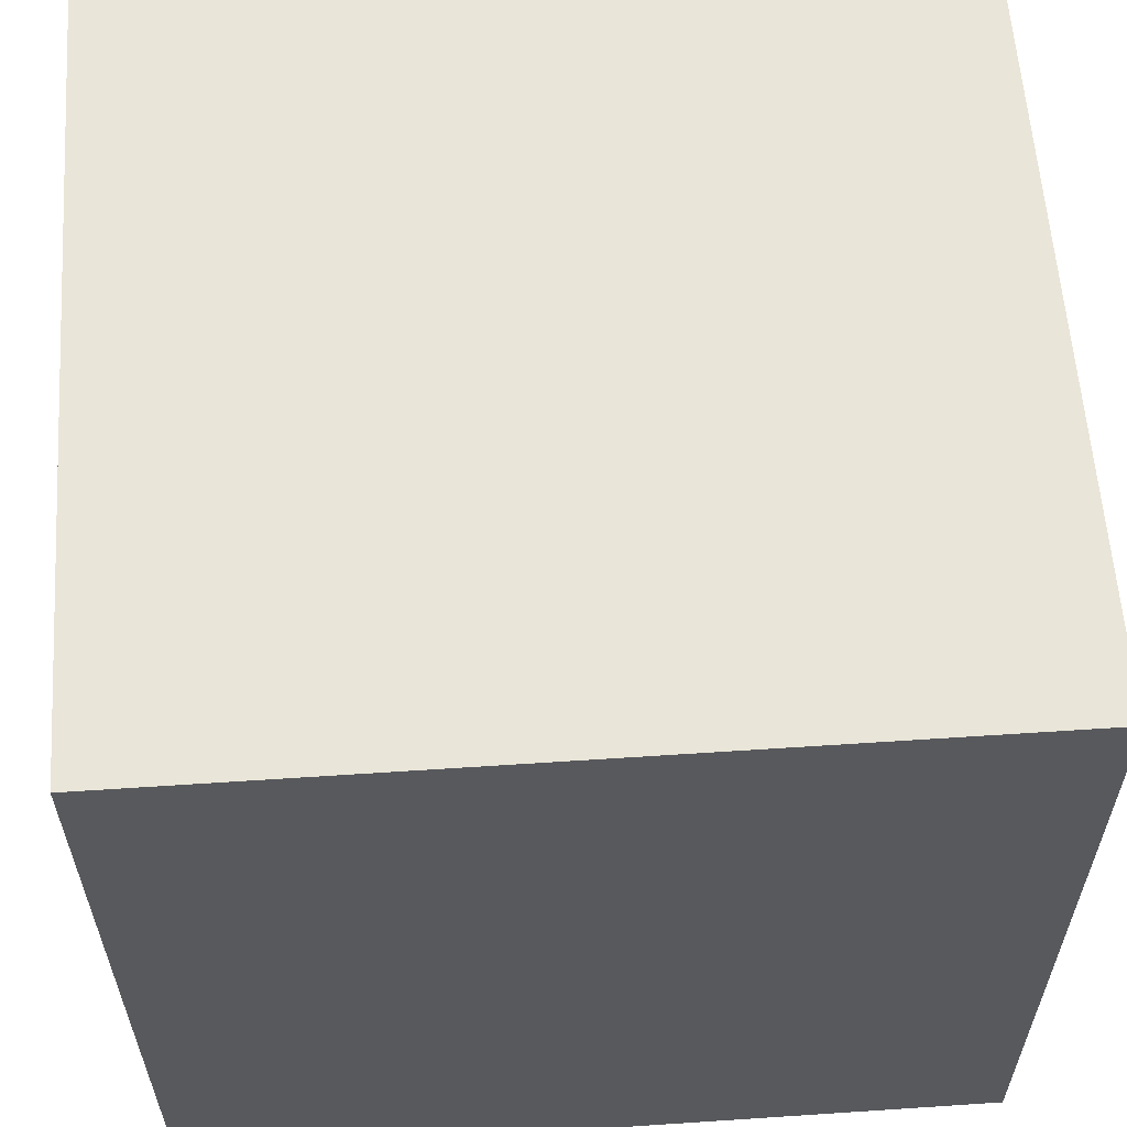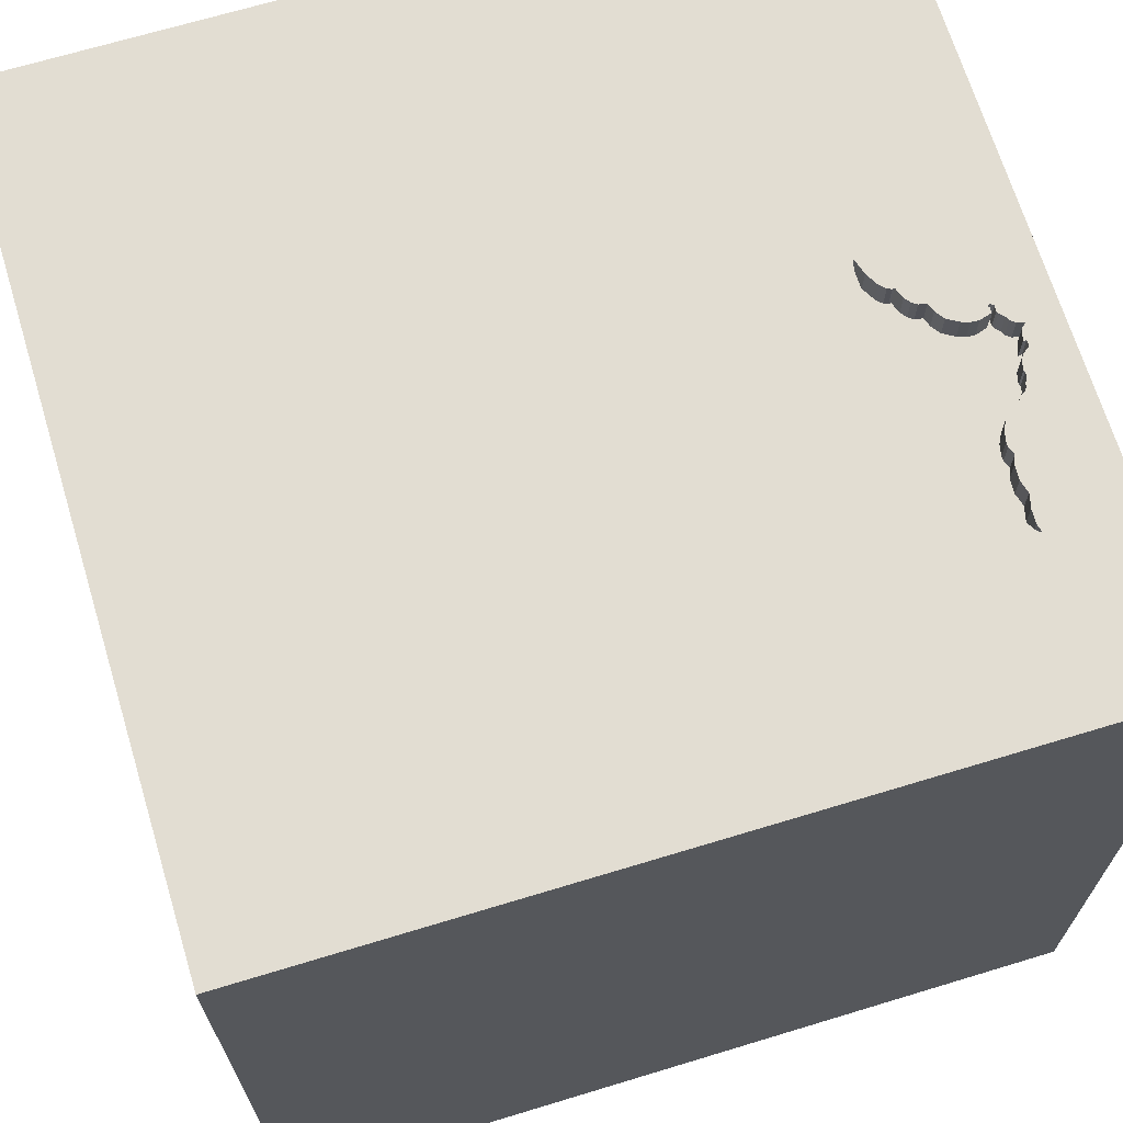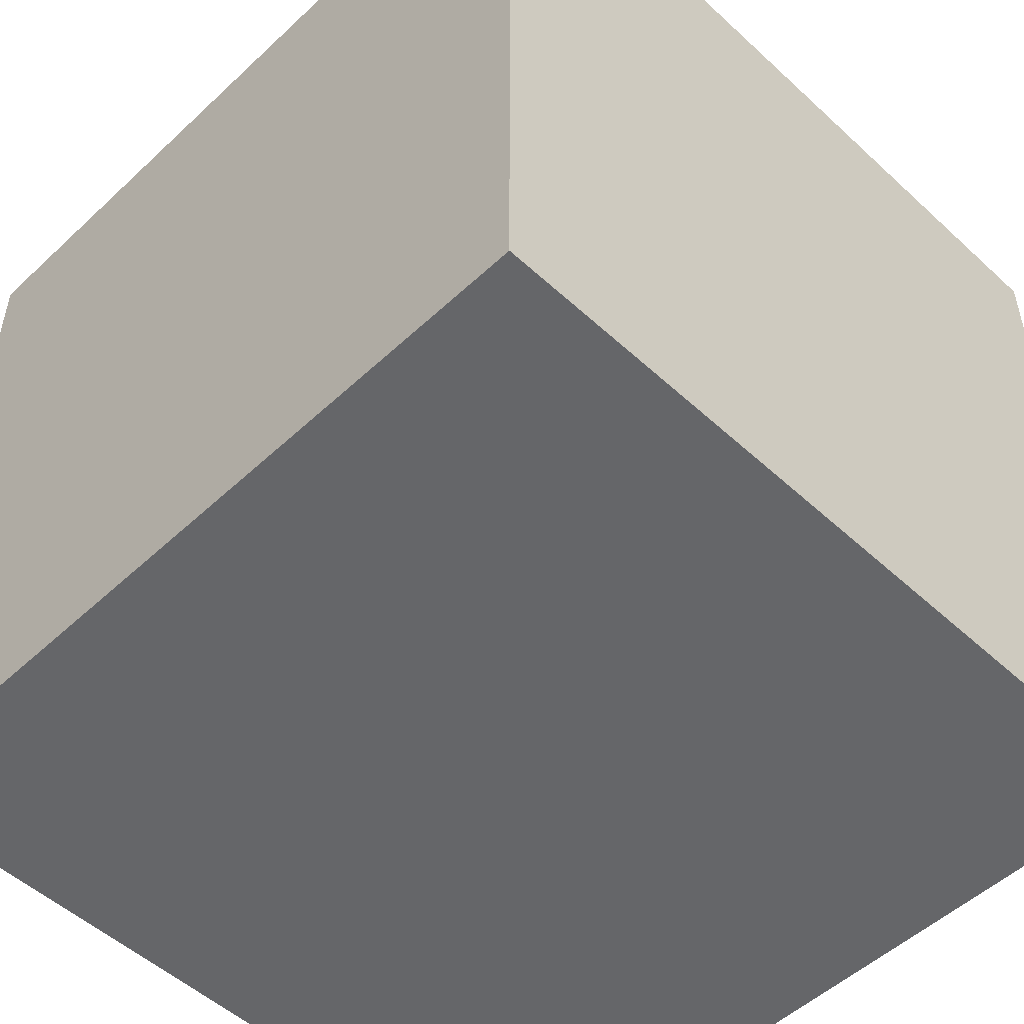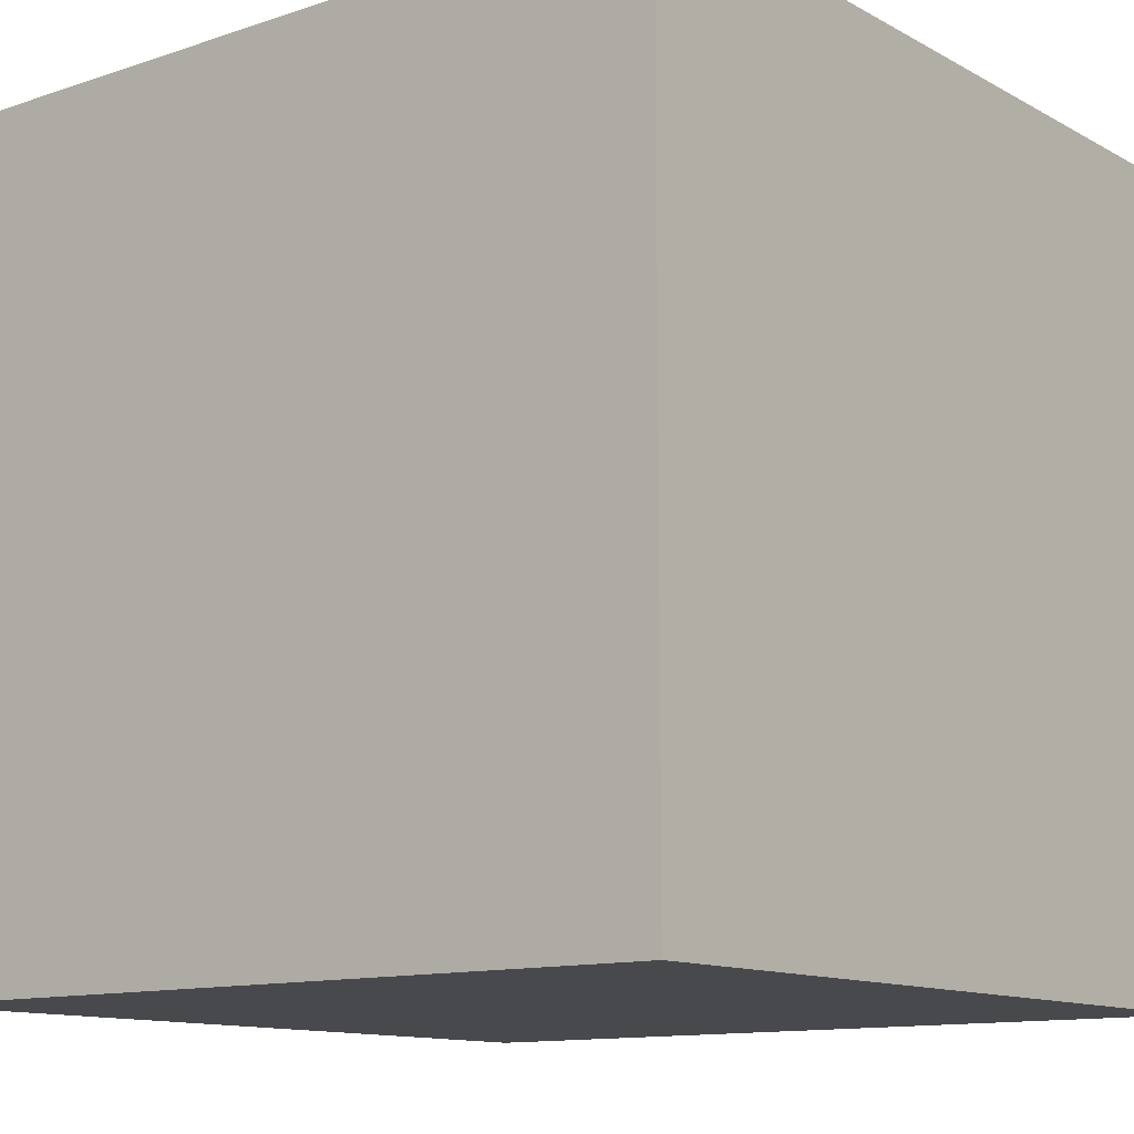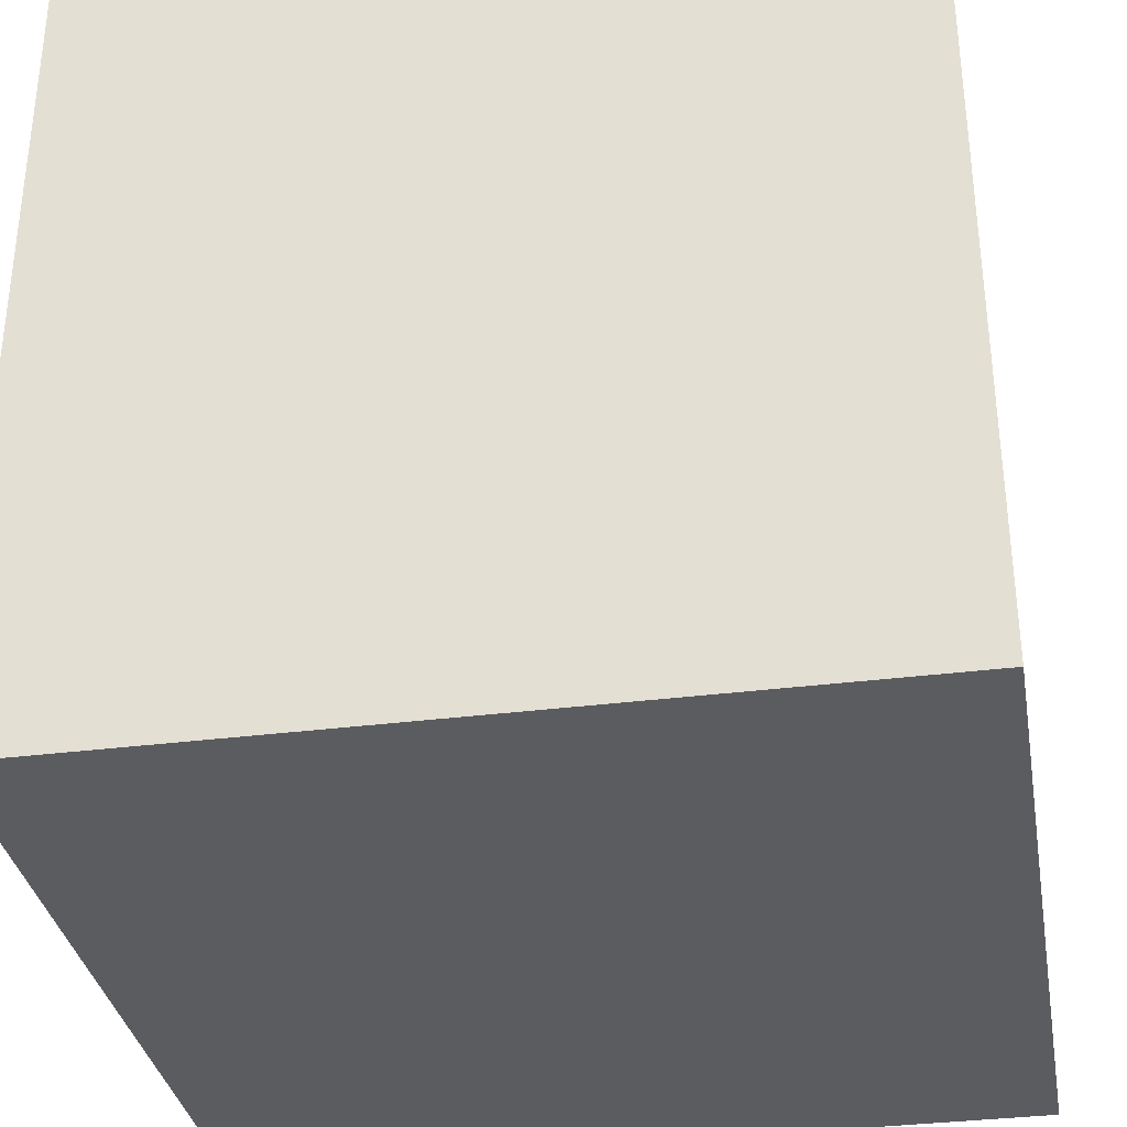
<metadata>
{"format":"obj","ext":"obj","renderer":"f3d","projection":"perspective","resolution":1024,"background":"white","views":[{"elev":59.7,"azim":86.1,"up":"+Z"},{"elev":68.3,"azim":73.1,"up":"+Y"},{"elev":-51.9,"azim":135.2,"up":"+Y"},{"elev":-12.1,"azim":-51.7,"up":"+Y"},{"elev":-34.0,"azim":-170.2,"up":"+Y"}]}
</metadata>
<code>
o bat_194
v 0.2526 1.5 -1.363
v 0.7618 1.5 -1.197
v 0.7618 1.4 -1.197
v 0.2744 1.5 -1.356
v 0.1894 1.5 -1.221
v -0.07566 1.5 -0.9671
v 0.2938 1.5 -1.362
v 0.2938 1.4 -1.362
v 0.2166 1.5 -1.335
v 0.5197 1.5 -1.159
v 0.5197 1.4 -1.159
v 0.1847 1.5 -1.207
v -0.9766 -0.6445 -1.5
v -0.599 1.1 -1.5
v -1.094 -1.5 -0.02604
v -0.5339 -1.5 1.094
v -0.5729 -1.5 -0.7031
v -0.7812 1.5 -0.5827
v -0.9375 1.5 0.4167
v -0.9896 0.6641 1.5
v 0.423 1.5 -1.193
v 0.423 1.4 -1.193
v 0.666 1.5 -1.186
v 0.315 1.5 -1.362
v -0.1041 1.5 -0.9509
v -0.1041 1.4 -0.9509
v 0.3324 1.5 -1.339
v 0.01046 1.5 -1.019
v 0.006715 1.5 -0.9462
v 0.006715 1.4 -0.9462
v 0.07242 1.5 -0.9722
v 0.2358 1.5 -1.376
v 0.2358 1.4 -1.376
v 0.07242 1.4 -0.9722
v 0.09265 1.5 -1.119
v 0.09265 1.4 -1.119
v 0.8896 1.5 -1.185
v 0.8896 1.4 -1.185
v 0.5896 1.5 -1.188
v 0.4688 -1.003 1.5
v -0.2083 0.3125 -1.5
v 0.4427 0.1562 1.5
v 0.9668 0.7747 -1.5
v 0.651 1.211 1.5
v 0.3646 -0.4948 1.5
v 0.2083 -1.5 -0.8333
v 0.625 -1.5 0.5469
v 0.3255 -1.5 -0.1823
v 0.3906 -1.5 1.198
v -0.1302 -1.5 -1.5
v 0.625 -1.5 -1.224
v 0.1562 -1.5 1.5
v 0.2083 0.5469 1.5
v 0.4492 1.5 -0.8626
v 0.7796 1.5 0.0651
v 0.5859 1.5 1.087
v -0.1302 1.5 -1.5
v 0.3169 1.5 -1.182
v 0.1302 1.5 1.5
v -0.03662 -1.064 -1.5
v 0.1769 1.5 -1.308
v 0.1769 1.4 -1.308
v 0.3904 1.5 -1.322
v 0.07462 1.5 -1.073
v 0.1854 1.5 -1.312
v 0.4559 1.5 -1.29
v 0.2307 1.5 -1.352
v 0.01554 1.5 -1.042
v 0.01554 1.4 -1.042
v -0.1823 -1.146 1.5
v 0.02604 1.094 1.5
v -0.1562 -0.4688 1.5
v -0.1562 -1.5 0.4687
v -0.1042 -1.5 1.198
v -0.1562 -1.5 -0.4167
v -0.06662 1.5 -0.9451
v -0.2344 1.5 -1.302
v -0.1114 1.5 -0.9565
v 0.634 1.5 -1.199
v 0.634 1.4 -1.199
v 0.657 1.5 -1.134
v 0.657 1.4 -1.134
v 0.05386 1.5 -1.057
v 0.8114 1.5 -1.185
v 0.3296 1.5 -1.178
v 0.1854 1.4 -1.312
v 0.1915 1.5 -1.25
v 0.156 1.5 -1.153
v 0.156 1.4 -1.153
v 1.185 -0.7031 -1.5
v 0.9245 0.651 1.5
v 1.003 -1.5 0.2604
v 1.094 -1.5 -0.1823
v 1.5 -1.5 1.5
v 1.5 1.5 1.5
v 1.224 1.5 -1.198
v 1.042 -0.4167 1.5
v 0.886 1.5 -1.19
v 0.886 1.4 -1.19
v 0.1786 1.5 -1.292
v 0.5528 1.5 -1.196
v 0.2394 1.5 -1.378
v 0.2394 1.4 -1.378
v 0.4591 1.5 -1.283
v 0.4591 1.4 -1.283
v 0.4393 1.5 -1.308
v 0.4393 1.4 -1.308
v 0.7539 1.5 -1.133
v 0.7539 1.4 -1.133
v 0.4266 1.5 -1.309
v 0.4266 1.4 -1.309
v 0.1483 1.5 -1.299
v 0.666 1.4 -1.186
v 0.2955 1.5 -1.349
v 0.2955 1.4 -1.349
v 0.4006 1.5 -1.19
v 0.4006 1.4 -1.19
v 0.202 1.5 -1.328
v 0.202 1.4 -1.328
v 0.2166 1.4 -1.335
v 0.7873 1.5 -1.191
v 0.8605 1.5 -1.183
v 0.8605 1.4 -1.183
v -0.4687 0.4167 1.5
v -0.4167 -0.07812 1.5
v -0.5469 -1.5 0.2083
v -0.3906 -1.5 -1.237
v -0.3906 1.5 1.198
v -0.625 -0.9115 1.5
v 0.8289 1.5 -1.148
v -1.5 -0.8333 -1.042
v -1.5 0.1823 -1.094
v -1.5 0.4688 0.07812
v -1.5 0.6315 -0.4427
v -1.5 0.1823 0.7812
v -1.5 -0.1302 -1.5
v -1.5 -0.1562 1.5
v -1.5 -0.1823 0.1562
v -1.5 -0.1823 1.146
v -1.5 0 -0.4687
v -1.5 1.198 -0.8594
v -1.5 0.9896 0.4036
v -1.5 1.224 -0.2083
v -1.5 1.5 1.5
v -1.5 -0.625 0.1562
v -1.5 -0.625 1.198
v -1.5 -0.4688 0.625
v -1.5 -0.4687 -0.4297
v -1.5 -1.5 0.1302
v -1.5 -1.5 1.5
v -1.5 -1.5 -1.5
v -1.5 0.5729 0.8984
v -1.5 1.5 -1.5
v -1.5 0.625 -1.198
v -1.5 1.5 -0.1042
v -1.5 -1.198 0.1823
v -1.5 -1.263 -0.3646
v -1.5 -1.198 0.625
v -1.5 -0.3125 -1.055
v 0.3861 1.5 -1.318
v 0.3296 1.4 -1.178
v -0.06662 1.4 -0.9451
v 1.5 -1.5 -1.5
v 1.5 1.5 -1.5
v 0.7812 1.5 -1.354
v 0.5184 1.5 -1.214
v 0.5325 1.5 -1.156
v 0.5674 1.5 -1.147
v -0.009739 1.5 -0.9985
v -0.00974 1.4 -0.9985
v 0.07462 1.4 -1.073
v 0.1656 1.5 -1.019
v 0.7169 1.5 -1.184
v 0.5674 1.4 -1.147
v 0.8731 1.5 -1.17
v -0.1114 1.4 -0.9565
v 1.276 0.2344 1.5
v 0.1533 1.5 -1.304
v 0.411 1.5 -1.32
v 0.411 1.4 -1.32
v 1.5 -0.7552 1.133
v 1.5 0.00651 -1.003
v 1.5 0.4647 0.8236
v 1.5 0.1302 -1.5
v 1.5 -0.1302 1.5
v 1.5 1.074 -0.4948
v 1.5 -1.5 0.1562
v 1.5 1.5 0.1302
v 1.5 -0.9587 0.05534
v 0.01046 1.4 -1.019
v 0.1237 1.5 -1.13
v 0.1237 1.4 -1.13
v -1.12 -0.612 1.5
v -1.25 0.4688 -1.5
v -1.276 -0.05208 1.5
v -1.237 -1.5 -0.651
v -1.016 -1.5 0.625
v 0.3474 1.5 -1.326
v 0.3474 1.4 -1.326
v 0.1894 1.4 -1.221
v 0.5897 1.4 -1.188
v 0.8061 1.5 -1.137
v 0.1537 1.5 -1.288
v 0.1537 1.4 -1.288
v 0.18 1.5 -1.194
v 0.18 1.4 -1.194
v -0.05605 1.5 -0.9729
v -0.05605 1.4 -0.9729
v 0.1915 1.4 -1.25
v -0.4167 1.042 1.5
v 0.3324 1.4 -1.339
v 0.5184 1.4 -1.214
v 0.01667 1.5 -1.034
v 0.01667 1.4 -1.034
v 0.1592 1.5 -1.295
v 0.8333 -1.5 1.198
v 1.12 -1.5 -0.625
v 0.606 1.5 -1.189
v 0.606 1.4 -1.189
v 0.3667 1.5 -1.322
v 0.1592 1.4 -1.295
v 0.1937 1.5 -1.32
v 0.1786 1.4 -1.292
v 0.4525 1.5 -1.296
v 0.4525 1.4 -1.296
v 0.2526 1.4 -1.363
v 0.3904 1.4 -1.322
v 0.8732 1.5 -1.186
v 0.315 1.4 -1.362
v 0.5356 1.5 -1.205
v 0.389 1.5 -1.182
v 0.389 1.4 -1.182
v 0.2307 1.4 -1.352
v 0.2093 1.5 -1.331
v 0.8731 1.4 -1.17
v 0.8061 1.4 -1.137
v 0.08814 1.5 -1.091
v 0.08814 1.4 -1.091
v 0.1656 1.4 -1.019
v 0.4753 1.5 -1.271
v 0.4753 1.4 -1.271
v 0.7169 1.4 -1.184
v 0.4823 1.5 -1.245
v 0.05386 1.4 -1.057
v 0.4823 1.4 -1.245
v 0.5528 1.4 -1.196
v 0.3861 1.4 -1.318
v 0.1483 1.4 -1.299
v 0.3169 1.4 -1.182
v 0.8114 1.4 -1.185
v 0.1582 1.5 -1.31
v 0.1582 1.4 -1.31
f 193 137 150
f 137 146 150
f 158 149 150
f 149 197 150
f 150 197 16
f 52 129 150
f 129 193 150
f 137 139 146
f 158 156 149
f 16 52 150
f 52 70 129
f 193 195 137
f 146 158 150
f 16 74 52
f 146 147 158
f 149 15 197
f 156 157 149
f 139 147 146
f 147 156 158
f 74 49 52
f 137 152 139
f 147 145 156
f 126 16 197
f 52 40 70
f 70 72 129
f 129 125 193
f 144 152 137
f 157 151 149
f 149 196 15
f 125 195 193
f 195 144 137
f 139 135 147
f 151 196 149
f 15 126 197
f 126 73 16
f 73 74 16
f 195 20 144
f 152 135 139
f 40 72 70
f 72 125 129
f 147 138 145
f 52 94 40
f 135 138 147
f 145 157 156
f 49 216 52
f 125 20 195
f 145 148 157
f 73 49 74
f 216 94 52
f 40 45 72
f 125 124 20
f 15 17 126
f 73 47 49
f 196 17 15
f 138 148 145
f 148 131 157
f 131 151 157
f 126 48 73
f 135 133 138
f 151 17 196
f 47 216 49
f 72 42 125
f 152 133 135
f 17 75 126
f 45 42 72
f 144 142 152
f 138 140 148
f 75 48 126
f 48 47 73
f 40 97 45
f 125 53 124
f 124 210 20
f 133 140 138
f 151 127 17
f 94 97 40
f 42 53 125
f 210 144 20
f 152 142 133
f 148 159 131
f 47 94 216
f 140 159 148
f 48 92 47
f 97 42 45
f 53 210 124
f 133 134 140
f 17 46 75
f 47 92 94
f 142 143 133
f 97 177 42
f 53 71 210
f 159 151 131
f 189 181 94
f 19 144 128
f 144 155 142
f 140 132 159
f 159 136 151
f 127 46 17
f 46 48 75
f 92 187 94
f 189 94 187
f 94 185 97
f 19 155 144
f 143 134 133
f 134 132 140
f 13 151 136
f 60 151 13
f 151 50 127
f 181 185 94
f 60 50 151
f 48 93 92
f 177 91 42
f 42 91 53
f 210 59 144
f 155 143 142
f 132 136 159
f 185 177 97
f 71 59 210
f 128 144 59
f 18 155 19
f 134 154 132
f 41 60 13
f 46 217 48
f 217 93 48
f 93 187 92
f 183 185 181
f 53 44 71
f 55 19 128
f 127 51 46
f 189 183 181
f 91 44 53
f 143 141 134
f 141 154 134
f 46 51 217
f 44 59 71
f 54 19 55
f 194 13 136
f 50 51 127
f 56 128 59
f 56 55 128
f 54 18 19
f 154 136 132
f 41 13 194
f 182 183 189
f 154 153 136
f 217 187 93
f 185 95 177
f 155 141 143
f 194 136 153
f 50 163 51
f 51 163 217
f 217 163 187
f 183 95 185
f 155 153 141
f 141 153 154
f 14 41 194
f 60 163 50
f 189 187 163
f 186 183 182
f 177 95 91
f 91 95 44
f 44 95 59
f 18 153 155
f 56 59 95
f 76 18 54
f 14 194 153
f 43 41 14
f 43 60 41
f 90 163 60
f 55 56 95
f 96 54 55
f 54 31 29
f 54 29 76
f 18 76 25
f 18 25 78
f 43 90 60
f 182 189 163
f 54 96 130
f 54 130 202
f 202 108 54
f 168 167 54
f 54 108 81
f 54 81 168
f 54 58 172
f 172 31 54
f 6 35 78
f 78 77 18
f 165 121 84
f 175 130 96
f 165 84 122
f 37 175 96
f 165 122 228
f 37 96 165
f 165 228 98
f 165 98 37
f 54 167 10
f 231 85 54
f 21 116 231
f 54 10 21
f 54 21 231
f 35 6 207
f 207 169 28
f 64 237 35
f 83 64 35
f 207 28 213
f 68 83 35
f 207 213 68
f 207 68 35
f 77 78 35
f 2 121 165
f 165 173 2
f 54 85 58
f 35 191 88
f 77 35 5
f 9 67 77
f 5 87 100
f 5 100 215
f 234 9 77
f 5 215 203
f 118 234 77
f 77 5 203
f 112 178 251
f 77 203 112
f 251 61 65
f 77 112 251
f 222 118 77
f 77 251 65
f 77 65 222
f 164 165 96
f 79 23 173
f 39 218 79
f 79 173 165
f 165 101 39
f 165 39 79
f 35 88 205
f 12 5 35
f 35 205 12
f 77 67 32
f 7 24 57
f 57 77 32
f 102 1 4
f 57 32 102
f 7 57 102
f 102 4 7
f 153 18 77
f 57 43 14
f 188 183 186
f 164 96 55
f 165 166 230
f 165 230 101
f 24 164 57
f 7 4 114
f 57 153 77
f 57 14 153
f 164 43 57
f 184 90 43
f 164 186 182
f 164 188 186
f 188 95 183
f 188 55 95
f 164 55 188
f 165 66 104
f 240 243 166
f 165 104 240
f 165 240 166
f 27 165 164
f 164 24 27
f 164 184 43
f 184 163 90
f 184 182 163
f 164 182 184
f 224 66 165
f 179 110 106
f 106 224 165
f 27 198 220
f 179 106 165
f 27 220 160
f 179 165 27
f 27 160 63
f 27 63 179
f 99 235 38
f 99 123 235
f 37 98 99
f 99 38 37
f 175 37 38
f 38 235 175
f 228 122 123
f 123 99 228
f 123 236 235
f 98 228 99
f 122 84 123
f 123 250 236
f 130 175 235
f 235 236 130
f 250 123 84
f 3 236 250
f 236 202 130
f 84 121 250
f 109 236 3
f 3 250 121
f 121 2 3
f 236 109 202
f 3 242 109
f 2 173 3
f 108 202 109
f 242 3 173
f 242 82 109
f 109 82 108
f 173 23 242
f 113 82 242
f 81 108 82
f 113 242 23
f 113 80 82
f 168 81 82
f 82 174 168
f 23 79 80
f 80 113 23
f 219 82 80
f 219 174 82
f 79 218 80
f 219 80 218
f 167 168 174
f 174 11 167
f 201 174 219
f 218 39 219
f 11 10 167
f 11 174 246
f 174 201 246
f 201 219 39
f 11 22 10
f 246 212 11
f 246 201 101
f 39 101 201
f 21 10 22
f 212 22 11
f 212 246 230
f 230 166 212
f 101 230 246
f 22 117 21
f 245 22 212
f 116 21 117
f 117 22 111
f 105 22 245
f 166 243 245
f 245 212 166
f 117 232 116
f 111 247 117
f 22 105 111
f 245 241 105
f 231 116 232
f 117 247 232
f 180 247 111
f 111 105 225
f 243 240 241
f 241 245 243
f 105 241 104
f 85 231 232
f 232 161 85
f 161 232 247
f 180 227 247
f 180 111 179
f 107 111 225
f 66 224 225
f 225 105 66
f 240 104 241
f 105 104 66
f 199 161 247
f 227 180 63
f 247 227 160
f 110 179 111
f 179 63 180
f 111 107 110
f 224 106 107
f 107 225 224
f 161 249 85
f 249 161 199
f 220 198 199
f 199 247 220
f 63 160 227
f 160 220 247
f 106 110 107
f 58 85 249
f 115 249 199
f 198 27 199
f 249 239 172
f 172 58 249
f 115 209 249
f 211 115 199
f 211 199 27
f 89 239 249
f 115 120 209
f 209 200 249
f 115 211 229
f 31 172 239
f 239 34 31
f 89 192 239
f 206 89 249
f 115 233 120
f 209 120 119
f 200 209 5
f 249 200 206
f 229 8 115
f 229 211 27
f 27 24 229
f 171 34 239
f 88 191 192
f 192 89 88
f 192 238 239
f 205 88 89
f 89 206 205
f 226 233 115
f 120 233 9
f 209 119 223
f 234 118 119
f 119 120 234
f 87 5 209
f 5 12 200
f 12 205 206
f 206 200 12
f 24 7 8
f 8 229 24
f 115 8 7
f 7 114 115
f 34 30 31
f 244 34 171
f 239 238 171
f 238 192 36
f 233 226 33
f 4 1 226
f 226 115 4
f 67 9 233
f 9 234 120
f 209 223 87
f 86 223 119
f 118 222 119
f 115 114 4
f 29 31 30
f 190 30 34
f 34 244 214
f 244 171 83
f 171 238 64
f 36 192 191
f 191 35 36
f 238 36 237
f 233 33 67
f 103 33 226
f 100 87 223
f 223 86 62
f 222 65 86
f 86 119 222
f 76 29 30
f 30 162 76
f 170 30 190
f 34 214 190
f 214 244 69
f 64 83 171
f 237 64 238
f 35 237 36
f 32 67 33
f 33 103 32
f 1 102 103
f 103 226 1
f 223 221 100
f 62 221 223
f 65 61 62
f 62 86 65
f 208 162 30
f 30 170 208
f 170 190 169
f 190 214 28
f 68 213 214
f 214 69 68
f 83 68 69
f 69 244 83
f 102 32 103
f 215 100 221
f 62 252 221
f 162 26 76
f 162 208 26
f 208 170 207
f 28 169 190
f 169 207 170
f 213 28 214
f 221 204 215
f 61 251 252
f 252 62 61
f 221 252 248
f 26 25 76
f 208 176 26
f 208 207 6
f 203 215 204
f 221 248 204
f 251 178 252
f 178 112 248
f 248 252 178
f 26 176 78
f 78 25 26
f 176 208 6
f 6 78 176
f 112 203 204
f 204 248 112

</code>
